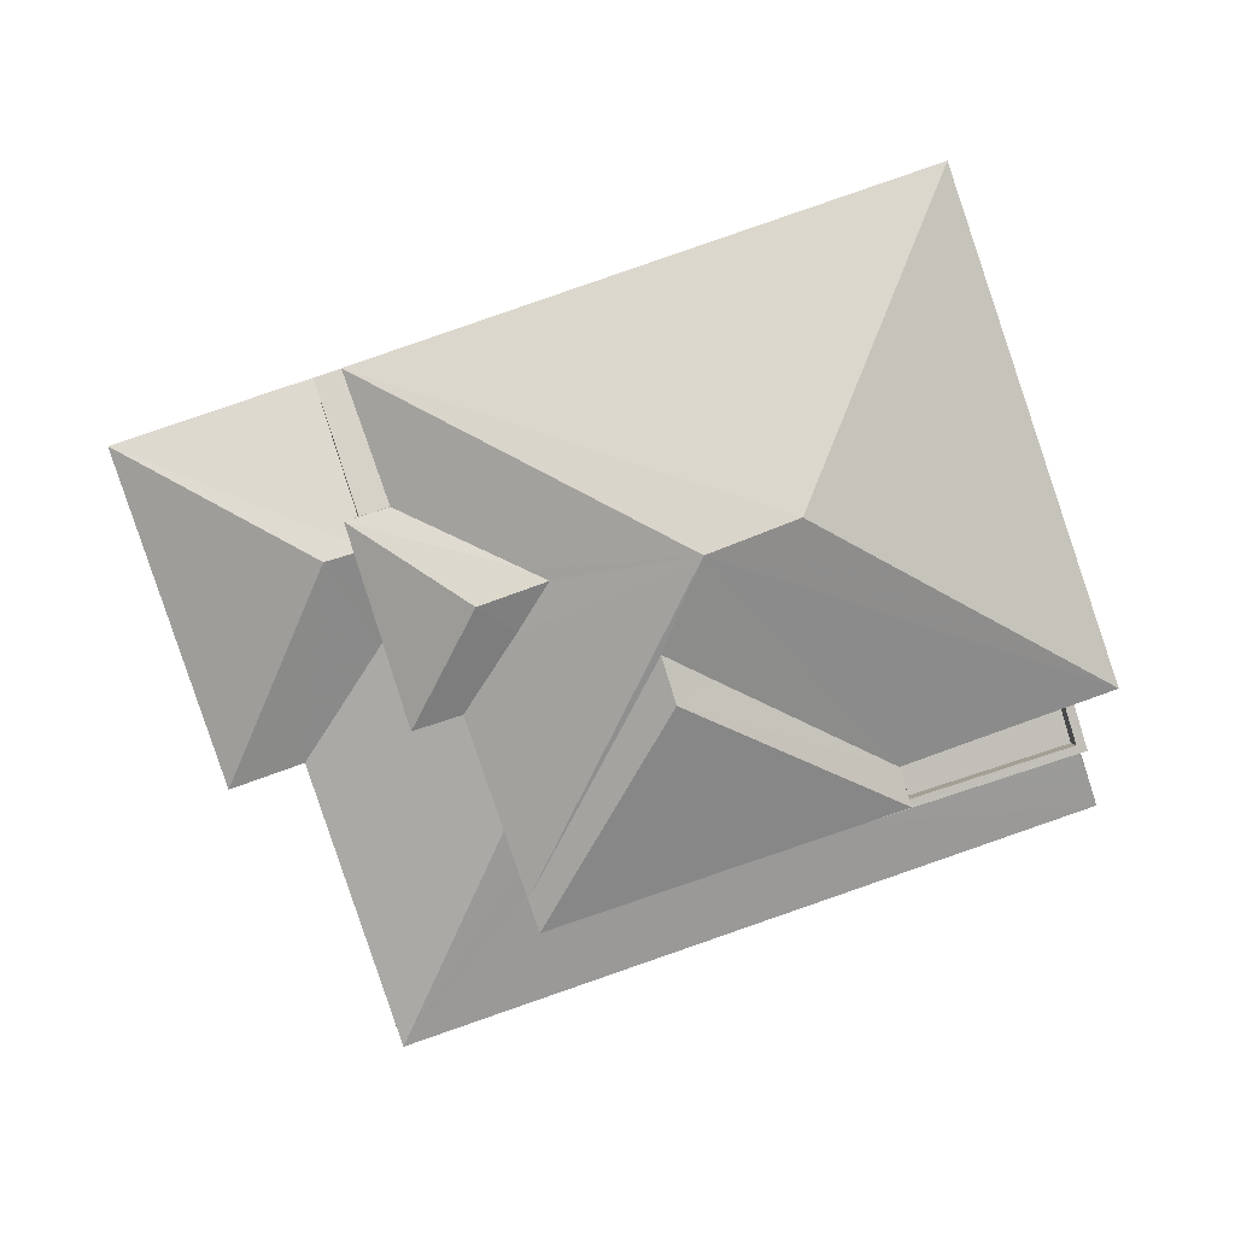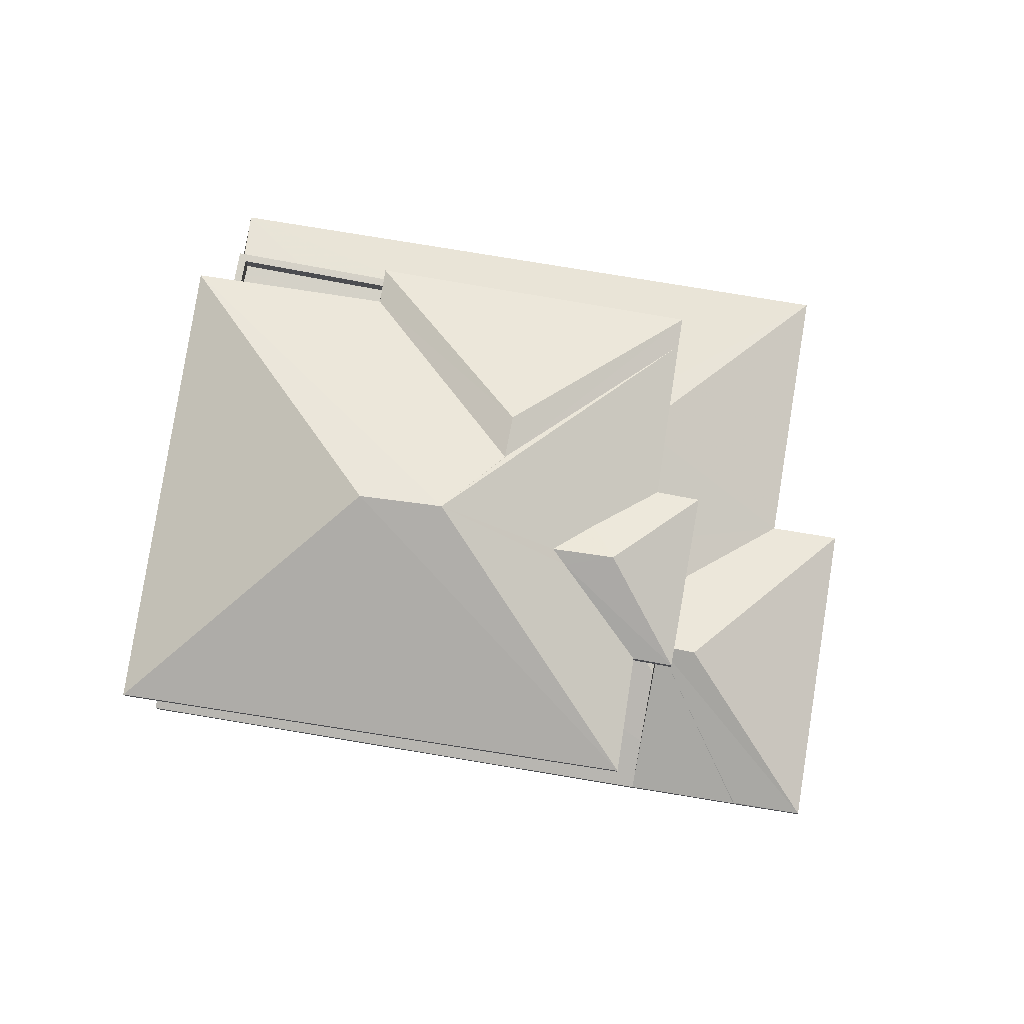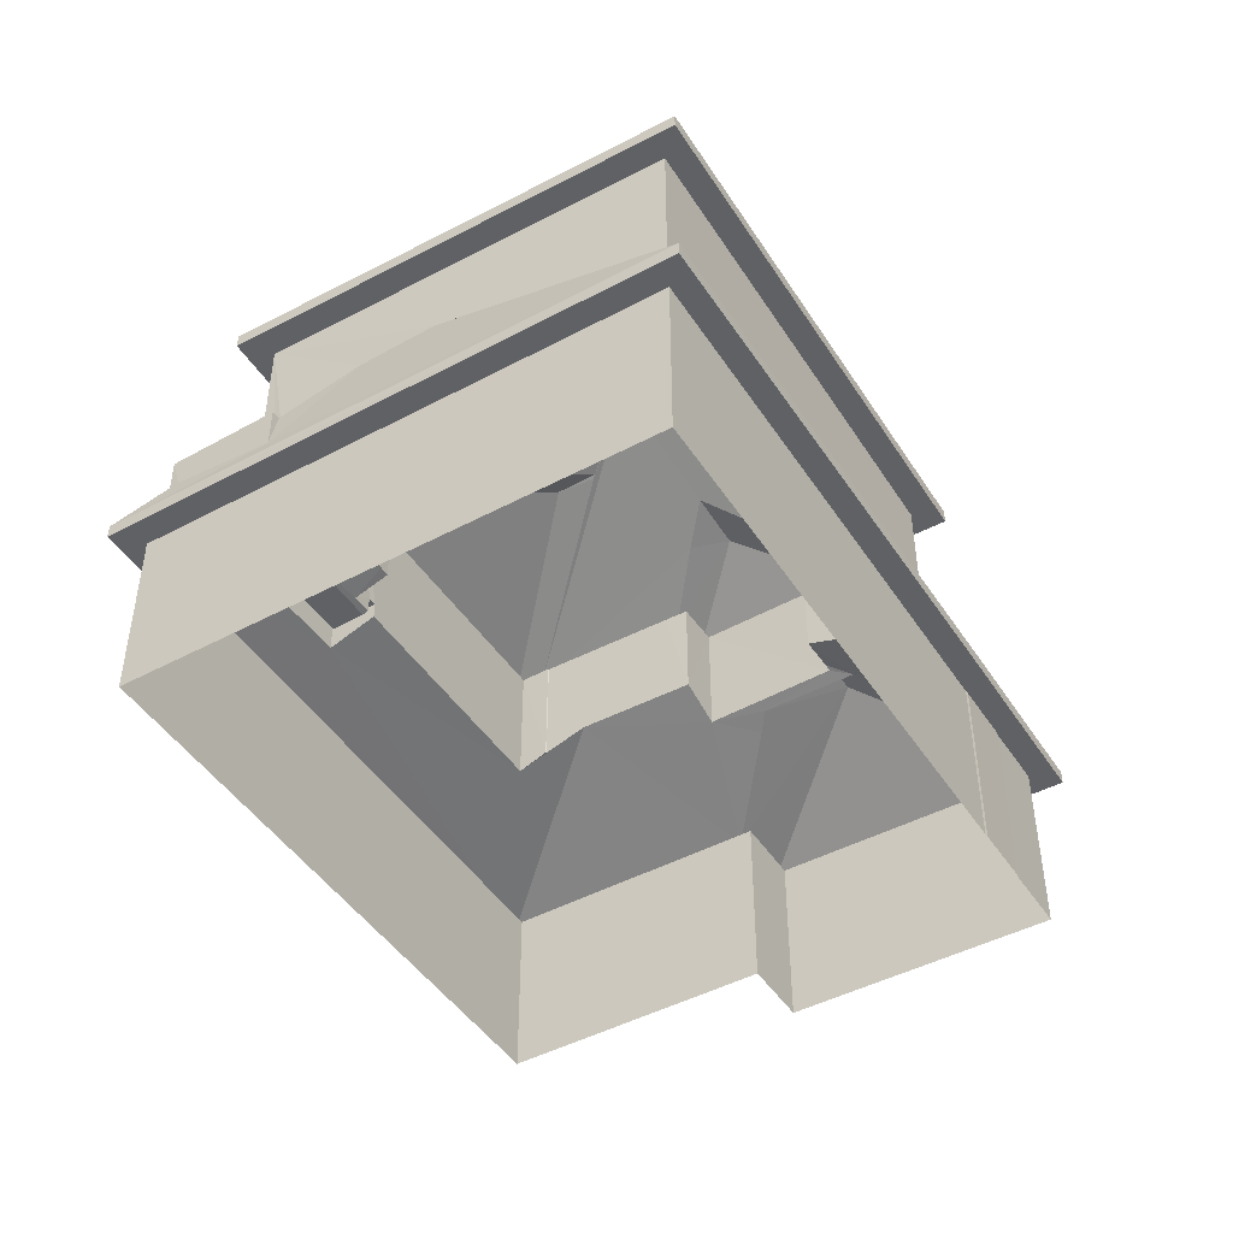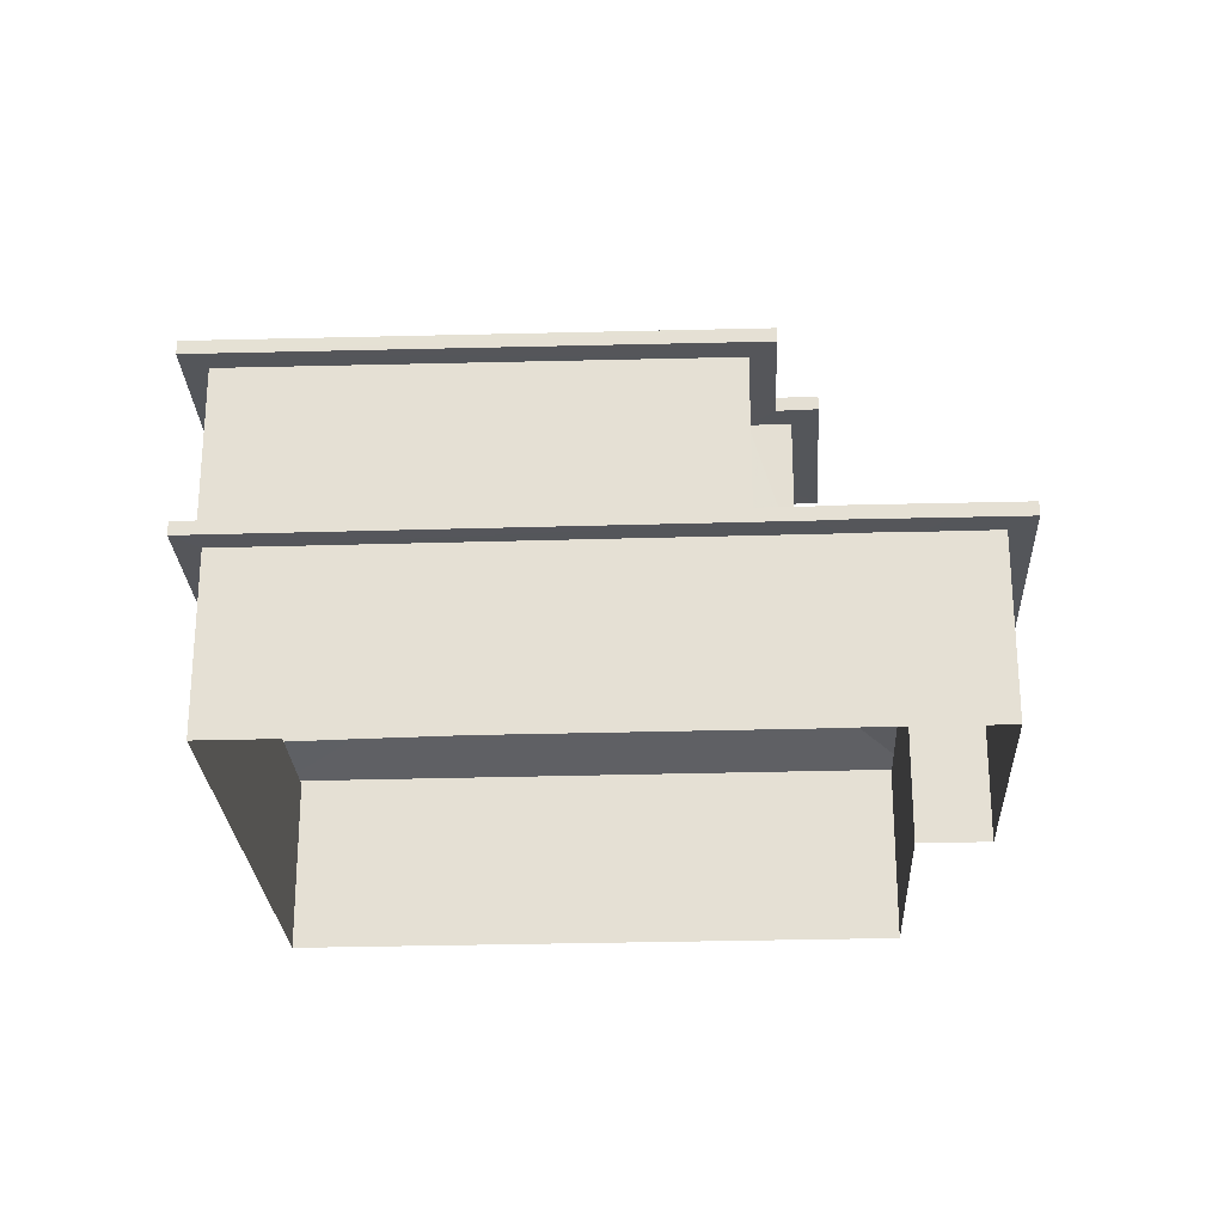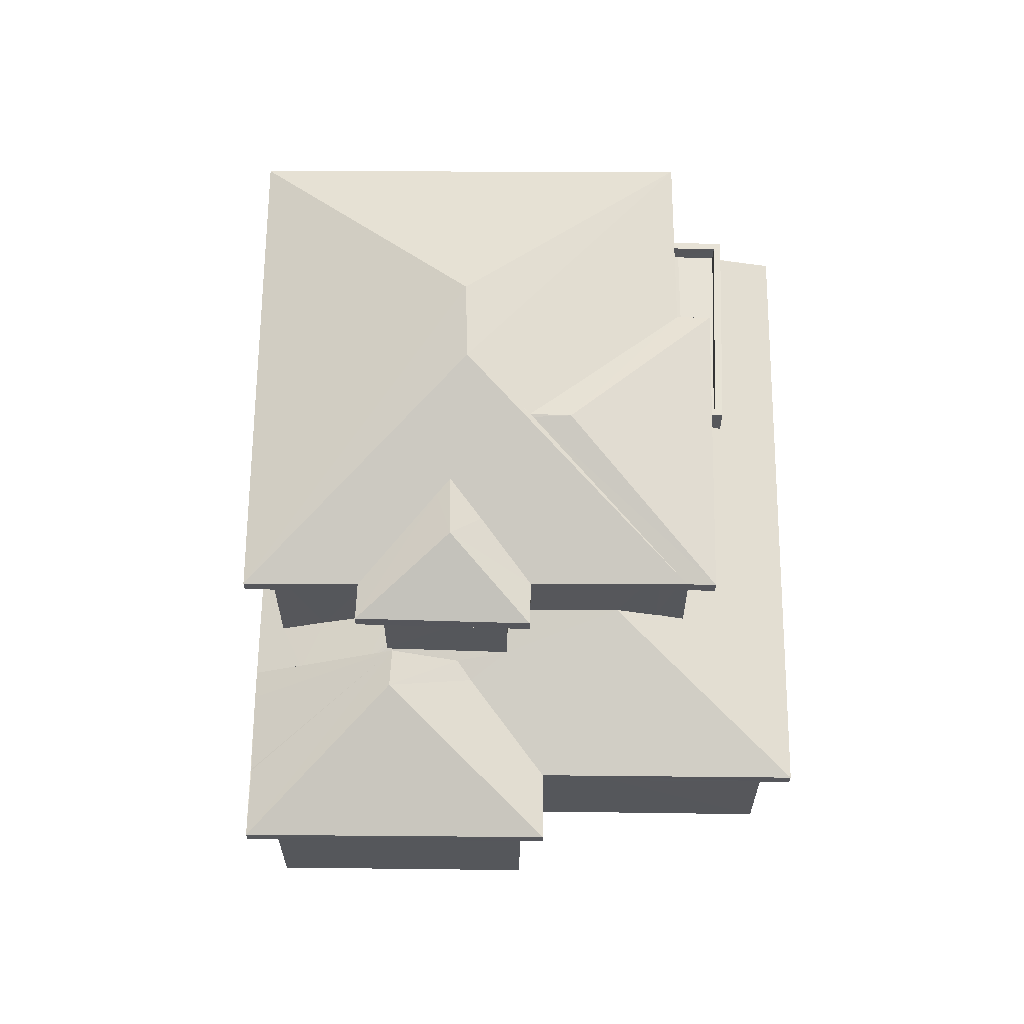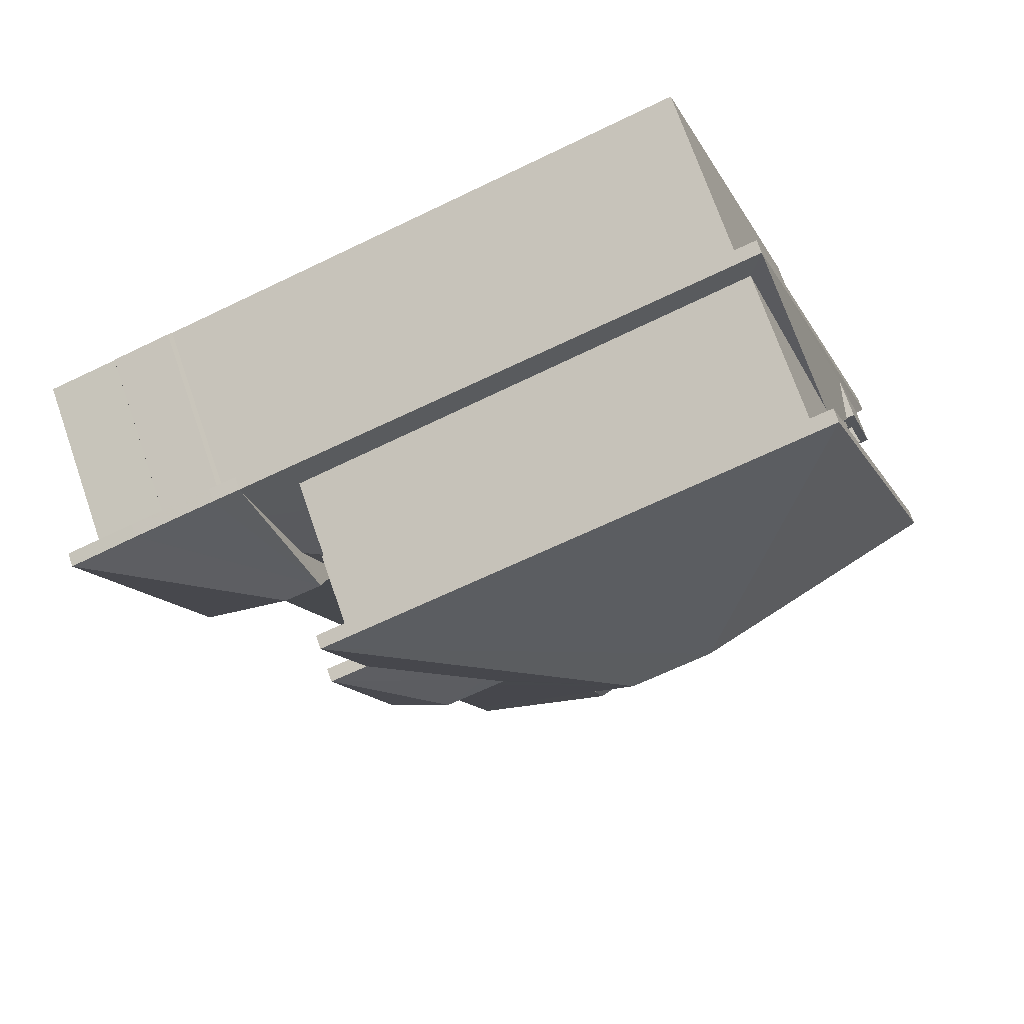
<metadata>
{"format":"obj","ext":"obj","renderer":"f3d","projection":"perspective","resolution":1024,"background":"white","views":[{"elev":4.2,"azim":-5.3,"up":"+Y"},{"elev":79.7,"azim":-152.3,"up":"+Z"},{"elev":-46.3,"azim":139.8,"up":"+Z"},{"elev":-25.8,"azim":-158.8,"up":"+Z"},{"elev":63.0,"azim":-70.9,"up":"+Z"},{"elev":71.6,"azim":-19.1,"up":"+Y"}]}
</metadata>
<code>
v -8.916e+04 -1.007e+05 1.602
v -8.916e+04 -1.007e+05 1.602
v -8.916e+04 -1.007e+05 1.602
v -8.916e+04 -1.007e+05 1.603
v -8.916e+04 -1.007e+05 1.603
v -8.916e+04 -1.007e+05 1.604
v -8.916e+04 -1.007e+05 1.602
v -8.916e+04 -1.007e+05 1.602
v -8.915e+04 -1.007e+05 1.601
v -8.914e+04 -1.007e+05 1.603
v -8.915e+04 -1.007e+05 1.604
v -8.915e+04 -1.007e+05 4.876
v -8.915e+04 -1.007e+05 4.876
v -8.914e+04 -1.007e+05 4.878
v -8.914e+04 -1.007e+05 4.878
v -8.915e+04 -1.007e+05 8.138
v -8.915e+04 -1.007e+05 8.138
v -8.915e+04 -1.007e+05 8.138
v -8.915e+04 -1.007e+05 8.136
v -8.915e+04 -1.007e+05 8.137
v -8.915e+04 -1.007e+05 8.135
v -8.915e+04 -1.007e+05 8.137
v -8.915e+04 -1.007e+05 8.138
v -8.915e+04 -1.007e+05 8.138
v -8.915e+04 -1.007e+05 8.137
v -8.915e+04 -1.007e+05 8.138
v -8.915e+04 -1.007e+05 8.137
v -8.915e+04 -1.007e+05 8.137
v -8.915e+04 -1.007e+05 8.137
v -8.915e+04 -1.007e+05 4.879
v -8.915e+04 -1.007e+05 4.879
v -8.916e+04 -1.007e+05 4.877
v -8.916e+04 -1.007e+05 4.877
v -8.916e+04 -1.007e+05 4.879
v -8.916e+04 -1.007e+05 4.878
v -8.916e+04 -1.007e+05 4.878
v -8.916e+04 -1.007e+05 4.878
v -8.916e+04 -1.007e+05 4.877
v -8.916e+04 -1.007e+05 4.877
v -8.916e+04 -1.007e+05 4.877
v -8.915e+04 -1.007e+05 8.139
v -8.915e+04 -1.007e+05 8.139
v -8.914e+04 -1.007e+05 8.137
v -8.914e+04 -1.007e+05 8.137
v -8.915e+04 -1.007e+05 8.138
v -8.915e+04 -1.007e+05 8.138
v -8.915e+04 -1.007e+05 8.139
v -8.915e+04 -1.007e+05 8.138
v -8.915e+04 -1.007e+05 8.138
v -8.915e+04 -1.007e+05 8.138
v -8.915e+04 -1.007e+05 8.138
v -8.915e+04 -1.007e+05 8.139
v -8.915e+04 -1.007e+05 8.138
v -8.916e+04 -1.007e+05 4.877
v -8.916e+04 -1.007e+05 4.877
v -8.916e+04 -1.007e+05 4.877
v -8.916e+04 -1.007e+05 4.877
v -8.916e+04 -1.007e+05 4.877
v -8.916e+04 -1.007e+05 4.877
v -8.916e+04 -1.007e+05 4.877
v -8.916e+04 -1.007e+05 5.127
v -8.916e+04 -1.007e+05 5.133
v -8.916e+04 -1.007e+05 5.127
v -8.915e+04 -1.007e+05 9.635
v -8.915e+04 -1.007e+05 8.389
v -8.915e+04 -1.007e+05 8.389
v -8.915e+04 -1.007e+05 9.087
v -8.915e+04 -1.007e+05 9.203
v -8.915e+04 -1.007e+05 9.202
v -8.915e+04 -1.007e+05 8.387
v -8.916e+04 -1.007e+05 5.127
v -8.916e+04 -1.007e+05 6.443
v -8.915e+04 -1.007e+05 6.443
v -8.915e+04 -1.007e+05 5.126
v -8.915e+04 -1.007e+05 5.26
v -8.914e+04 -1.007e+05 6.67
v -8.916e+04 -1.007e+05 5.127
v -8.915e+04 -1.007e+05 5.292
v -8.916e+04 -1.007e+05 5.438
v -8.915e+04 -1.007e+05 5.577
v -8.914e+04 -1.007e+05 6.073
v -8.914e+04 -1.007e+05 5.998
v -8.914e+04 -1.007e+05 6.072
v -8.914e+04 -1.007e+05 5.762
v -8.915e+04 -1.007e+05 5.763
v -8.915e+04 -1.007e+05 6.005
v -8.916e+04 -1.007e+05 5.134
v -8.916e+04 -1.007e+05 5.127
v -8.915e+04 -1.007e+05 9.658
v -8.915e+04 -1.007e+05 9.658
v -8.914e+04 -1.007e+05 8.387
v -8.915e+04 -1.007e+05 10.17
v -8.915e+04 -1.007e+05 8.388
v -8.915e+04 -1.007e+05 9.389
v -8.915e+04 -1.007e+05 8.389
v -8.915e+04 -1.007e+05 8.898
v -8.915e+04 -1.007e+05 8.385
v -8.915e+04 -1.007e+05 10.17
v -8.916e+04 -1.007e+05 5.127
v -8.915e+04 -1.007e+05 8.388
v -8.915e+04 -1.007e+05 8.388
v -8.916e+04 -1.007e+05 5.128
v -8.915e+04 -1.007e+05 5.758
v -8.916e+04 -1.007e+05 5.129
v -8.915e+04 -1.007e+05 6.004
v -8.915e+04 -1.007e+05 5.797
v -8.915e+04 -1.007e+05 5.763
v -8.915e+04 -1.007e+05 5.798
v -8.915e+04 -1.007e+05 8.388
v -8.914e+04 -1.007e+05 6.112
v -8.914e+04 -1.007e+05 6.112
v -8.914e+04 -1.007e+05 6.592
v -8.915e+04 -1.007e+05 5.882
v -8.915e+04 -1.007e+05 8.387
v -8.915e+04 -1.007e+05 6.113
v -8.915e+04 -1.007e+05 6.113
v -8.915e+04 -1.007e+05 6.113
v -8.914e+04 -1.007e+05 6.112
v -8.914e+04 -1.007e+05 6.112
v -8.914e+04 -1.007e+05 6.112
v -8.914e+04 -1.007e+05 6.112
v -8.915e+04 -1.007e+05 6.113
v -8.914e+04 -1.007e+05 6.112
v -8.914e+04 -1.007e+05 6.112
v -8.915e+04 -1.007e+05 8.387
v -8.914e+04 -1.007e+05 5.128
v -8.914e+04 -1.007e+05 5.331
v -8.914e+04 -1.007e+05 5.531
v -8.915e+04 -1.007e+05 5.763
v -8.914e+04 -1.007e+05 5.762
v -8.914e+04 -1.007e+05 5.476
v -8.914e+04 -1.007e+05 5.493
v -8.915e+04 -1.007e+05 5.513
v -8.915e+04 -1.007e+05 5.798
v -8.915e+04 -1.007e+05 5.809
v -8.915e+04 -1.007e+05 5.129
v -8.915e+04 -1.007e+05 5.988
v -8.915e+04 -1.007e+05 6.242
v -8.915e+04 -1.007e+05 5.988
v -8.915e+04 -1.007e+05 5.998
v -8.915e+04 -1.007e+05 5.879
v -8.915e+04 -1.007e+05 5.961
v -8.915e+04 -1.007e+05 6.234
v -8.915e+04 -1.007e+05 5.947
v -8.915e+04 -1.007e+05 6.004
f 1 2 3
f 1 4 5
f 5 4 6
f 7 8 3
f 4 9 10
f 4 8 9
f 11 4 10
f 4 1 3
f 3 8 4
f 12 13 14
f 15 12 14
f 16 17 18
f 19 20 21
f 22 21 20
f 23 24 25
f 26 24 23
f 18 26 23
f 27 20 28
f 16 18 23
f 23 25 29
f 29 27 28
f 25 27 29
f 27 22 20
f 15 14 30
f 14 31 30
f 32 33 34
f 35 36 34
f 30 31 36
f 30 36 37
f 37 36 35
f 33 35 34
f 38 39 40
f 18 41 26
f 18 42 41
f 43 19 44
f 45 43 46
f 19 21 44
f 46 43 44
f 47 48 49
f 48 46 49
f 46 50 45
f 18 17 51
f 42 18 51
f 47 42 52
f 48 50 46
f 51 53 52
f 47 52 48
f 52 42 51
f 33 32 39
f 33 39 54
f 55 13 12
f 55 12 56
f 57 39 38
f 38 58 55
f 59 57 38
f 57 54 39
f 59 38 60
f 60 55 56
f 55 60 38
f 61 62 63
f 64 65 66
f 67 68 69
f 67 70 68
f 71 72 73
f 74 75 76
f 74 77 78
f 78 79 80
f 78 77 79
f 75 74 78
f 81 82 83
f 83 82 84
f 84 82 85
f 82 86 85
f 87 88 63
f 64 89 90
f 64 66 89
f 91 92 93
f 93 92 94
f 65 64 95
f 95 64 92
f 64 90 92
f 92 90 94
f 96 69 68
f 97 98 91
f 94 90 89
f 99 88 73
f 73 62 71
f 88 87 73
f 62 61 71
f 87 62 73
f 68 100 96
f 68 101 100
f 72 102 103
f 72 104 102
f 86 105 106
f 86 106 85
f 106 107 85
f 106 108 107
f 66 109 89
f 110 111 112
f 113 72 103
f 113 73 72
f 98 97 114
f 101 68 70
f 115 116 117
f 116 118 119
f 111 120 121
f 119 118 120
f 115 117 122
f 110 123 111
f 124 119 120
f 111 123 124
f 117 116 119
f 111 124 120
f 89 93 94
f 89 109 93
f 67 114 125
f 114 67 92
f 100 95 96
f 96 95 92
f 96 92 69
f 92 67 69
f 91 98 92
f 126 74 127
f 128 126 127
f 127 76 112
f 74 76 127
f 121 112 111
f 112 121 127
f 107 129 85
f 85 130 84
f 85 129 130
f 131 132 126
f 128 131 126
f 67 125 70
f 126 132 133
f 133 134 135
f 126 133 136
f 137 138 136
f 139 137 135
f 133 135 136
f 135 137 136
f 140 141 142
f 143 144 138
f 103 102 144
f 102 136 138
f 142 113 144
f 113 103 144
f 142 141 113
f 144 102 138
f 104 72 71
f 62 87 63
f 114 92 98
f 145 80 141
f 145 141 140
f 80 79 141
f 46 109 49
f 46 93 109
f 133 132 116
f 116 132 118
f 132 131 118
f 129 107 117
f 107 108 122
f 107 122 117
f 43 45 82
f 105 86 50
f 50 86 45
f 45 86 82
f 97 44 21
f 97 91 44
f 27 25 70
f 125 27 70
f 75 19 76
f 123 82 81
f 123 43 82
f 19 43 76
f 110 43 123
f 76 43 112
f 110 112 43
f 26 41 95
f 100 26 95
f 12 10 9
f 12 15 10
f 113 141 73
f 73 79 99
f 79 77 99
f 141 79 73
f 70 25 24
f 101 70 24
f 1 57 2
f 1 54 57
f 130 119 84
f 119 124 84
f 124 83 84
f 108 106 122
f 106 48 122
f 134 115 135
f 115 48 52
f 122 48 115
f 135 115 52
f 48 105 50
f 48 106 105
f 104 71 32
f 34 104 32
f 35 5 6
f 35 33 5
f 19 75 78
f 20 19 78
f 118 128 120
f 120 128 127
f 131 128 118
f 127 121 120
f 36 104 34
f 36 102 104
f 88 40 63
f 88 38 40
f 54 5 33
f 54 1 5
f 51 138 137
f 143 17 16
f 17 138 51
f 143 138 17
f 116 115 134
f 133 116 134
f 77 58 99
f 77 55 58
f 78 80 20
f 80 28 20
f 80 145 28
f 139 52 53
f 139 135 52
f 114 21 22
f 114 97 21
f 13 74 126
f 14 13 126
f 23 29 142
f 144 23 142
f 117 119 130
f 129 117 130
f 100 101 24
f 26 100 24
f 56 12 9
f 8 56 9
f 42 47 66
f 65 42 66
f 37 11 30
f 37 4 11
f 125 114 22
f 27 125 22
f 61 32 71
f 61 39 32
f 81 83 124
f 123 81 124
f 3 60 7
f 3 59 60
f 139 53 51
f 137 139 51
f 38 99 58
f 38 88 99
f 46 44 91
f 93 46 91
f 77 74 13
f 55 77 13
f 3 2 57
f 59 3 57
f 65 95 41
f 42 65 41
f 14 136 31
f 14 126 136
f 102 31 136
f 102 36 31
f 15 30 11
f 10 15 11
f 143 23 144
f 143 16 23
f 109 47 49
f 109 66 47
f 4 35 6
f 4 37 35
f 61 63 40
f 39 61 40
f 145 140 28
f 28 140 29
f 140 142 29
f 8 7 60
f 56 8 60

</code>
